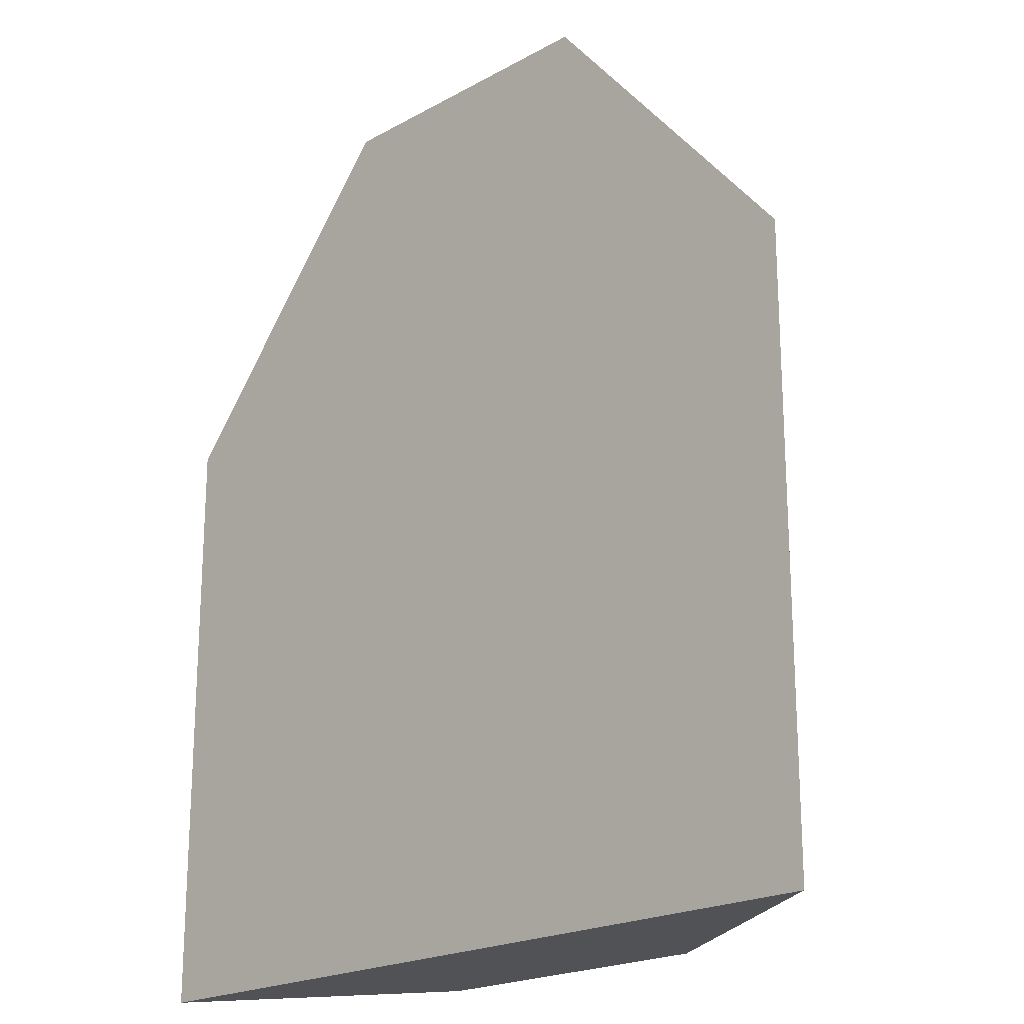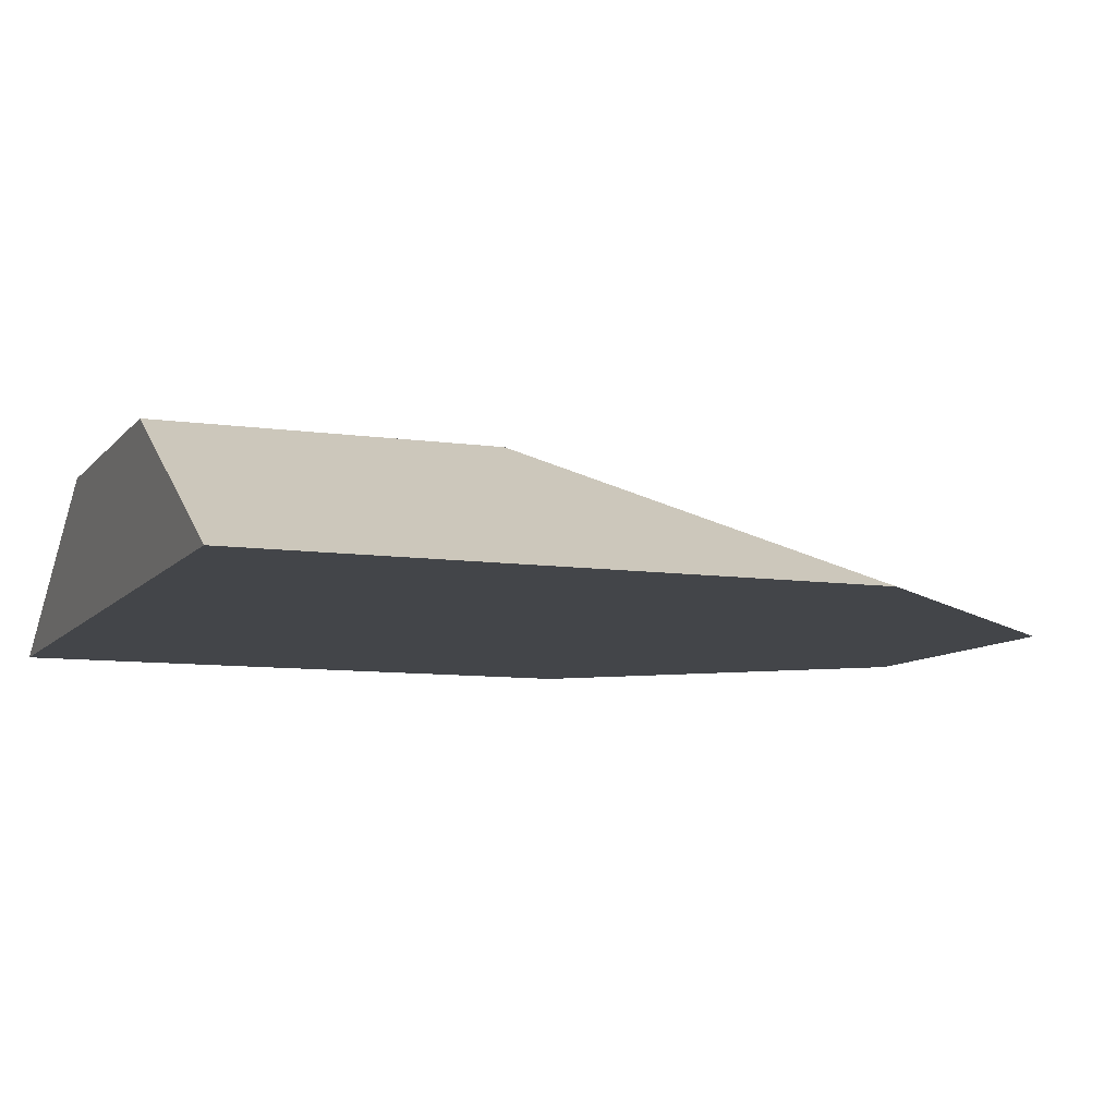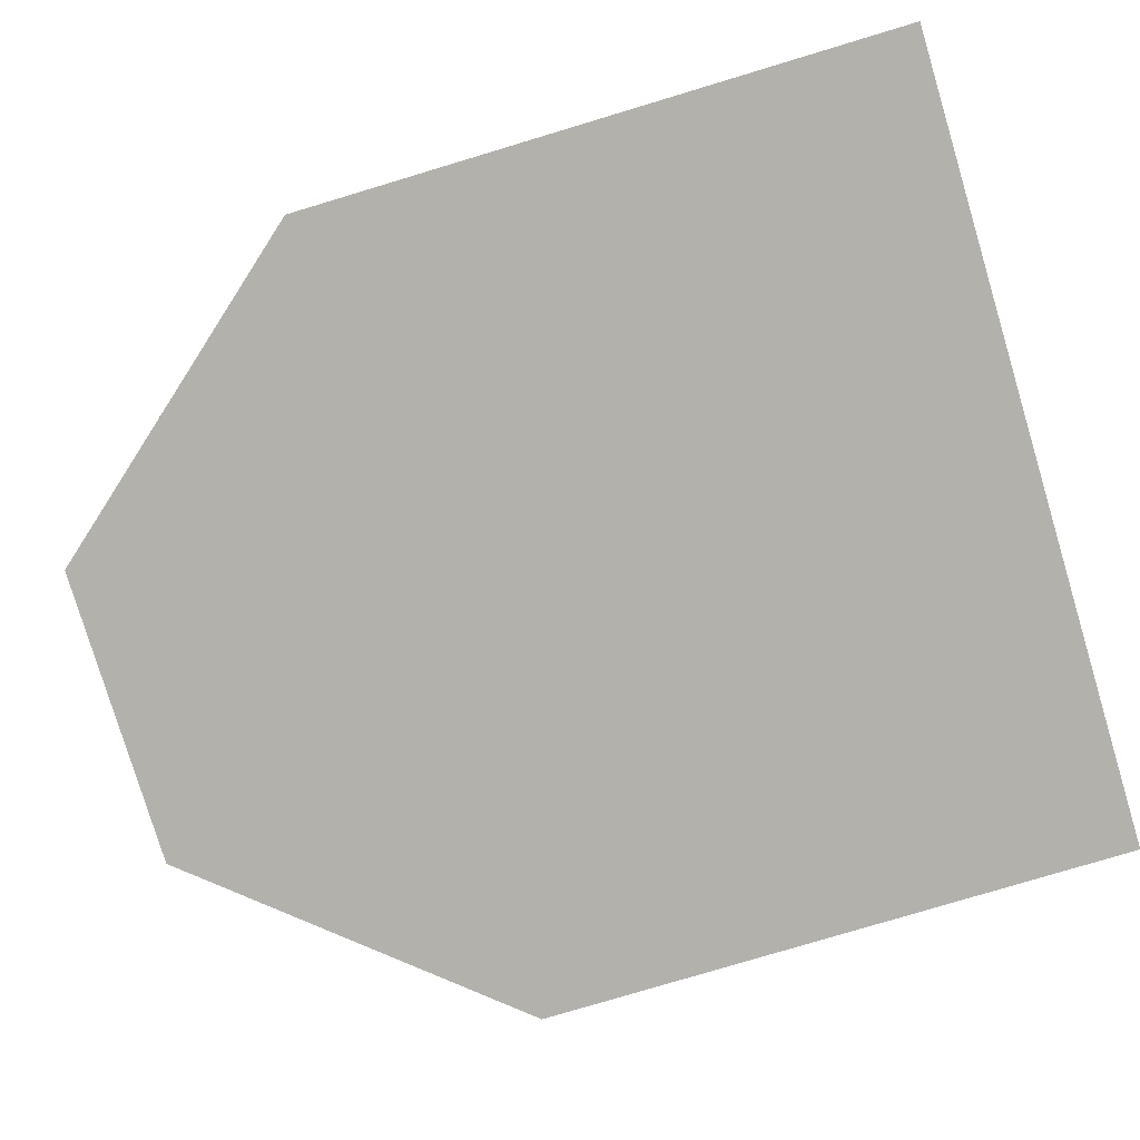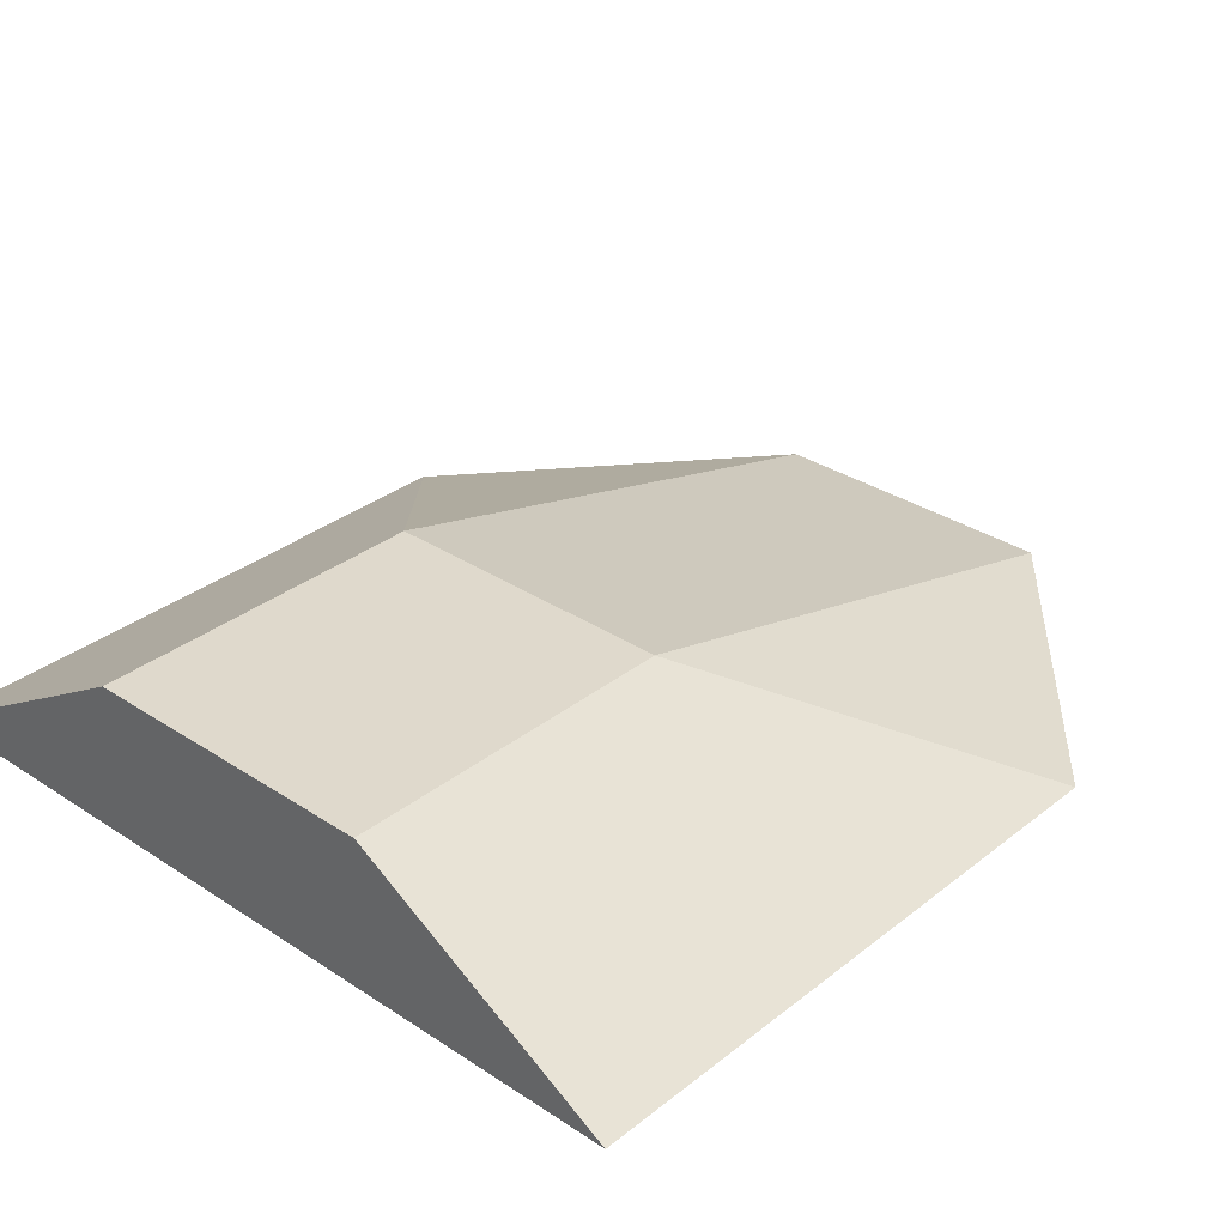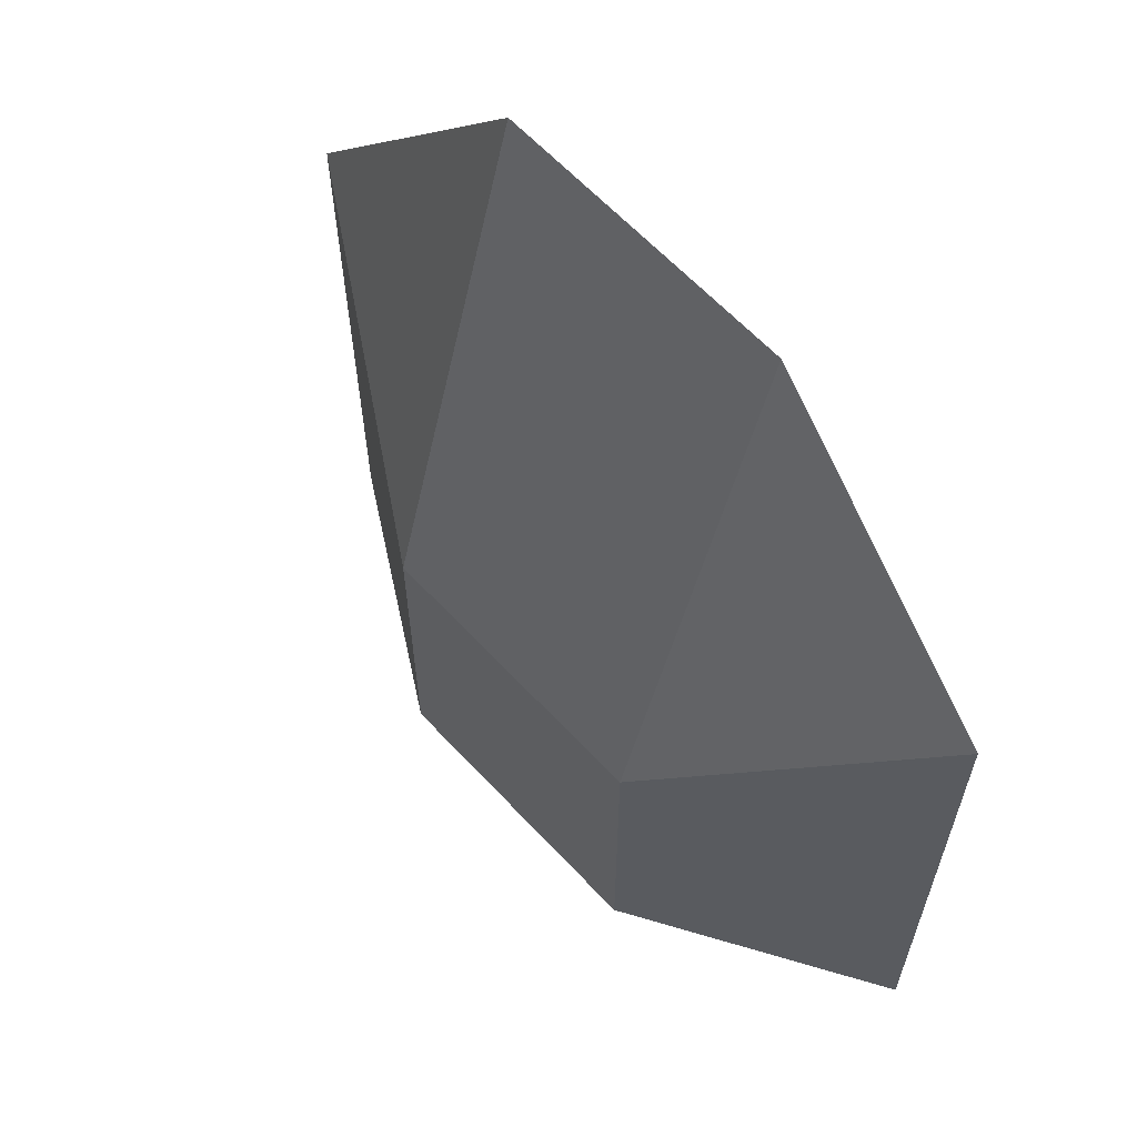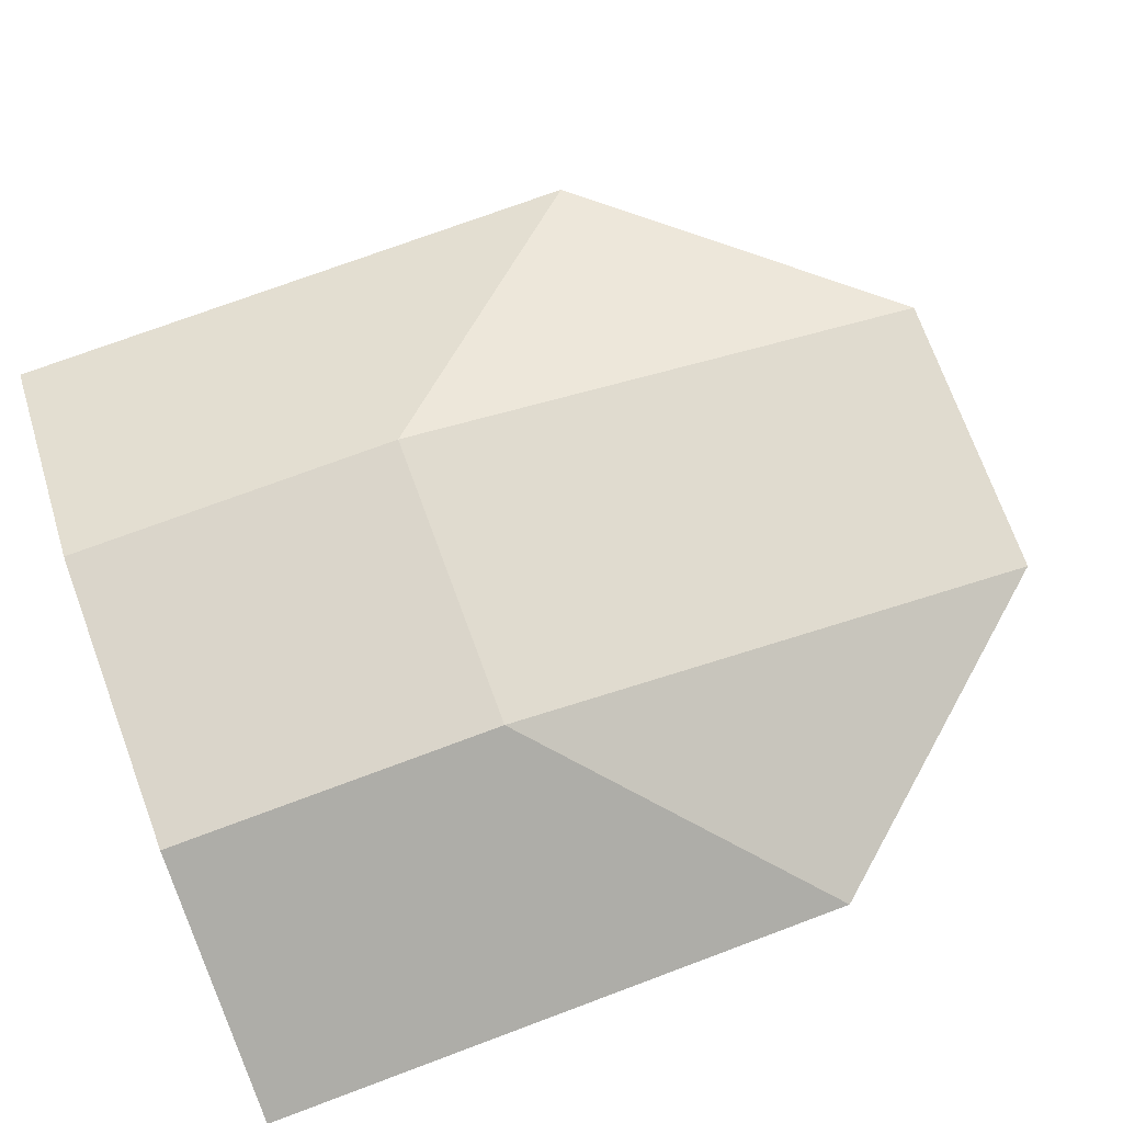
<metadata>
{"format":"obj","ext":"obj","renderer":"f3d","projection":"perspective","resolution":1024,"background":"white","views":[{"elev":-20.6,"azim":45.0,"up":"+Z"},{"elev":-8.9,"azim":-111.6,"up":"+Y"},{"elev":-79.0,"azim":106.7,"up":"+Y"},{"elev":32.3,"azim":-137.5,"up":"+Y"},{"elev":62.6,"azim":-132.8,"up":"+Z"},{"elev":74.3,"azim":-110.4,"up":"+Y"}]}
</metadata>
<code>
o Shape_IndexedLineSet
v 1.1e-05 -1.2e-05 -76
v 1.4e-05 -1.5e-05 -90
l 1 2
o Shape_IndexedLineSet.001
v 1.1e-05 -1.2e-05 -76
v 1.4e-05 -1.5e-05 -90
l 3 4
o obj1.009
v 20 -7 80
v -20 -7 80
v -54 -7 40
v -54 -7 -40
v 54 -7 -40
v 54 -7 40
v -20 13 5
v 20 13 5
v -20 13 -40
v 20 13 -40
f 5 6 7
f 5 7 8
f 5 8 9
f 5 9 10
f 5 11 6
f 5 12 11
f 5 10 12
f 6 11 7
f 7 11 8
f 8 13 14
f 8 14 9
f 8 11 13
f 13 12 14
f 13 11 12
f 14 12 9
f 9 12 10

</code>
